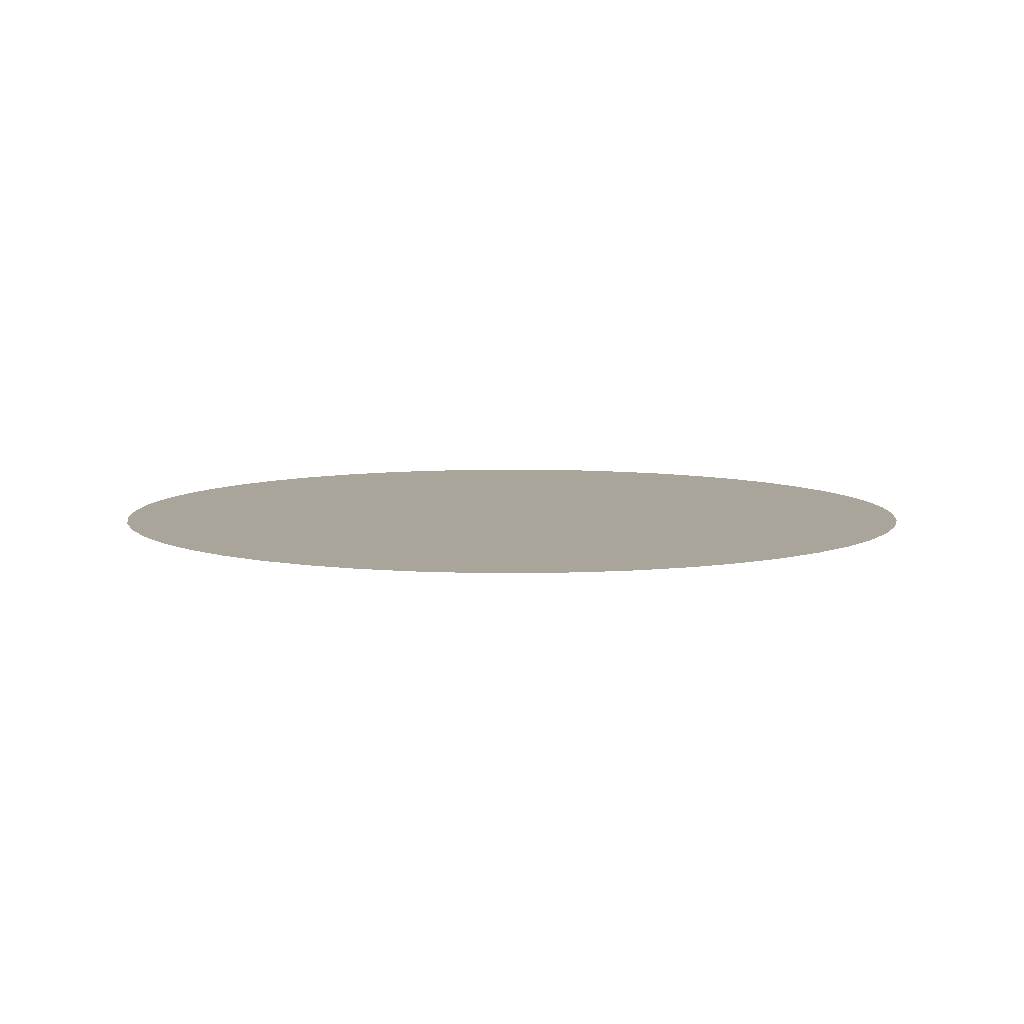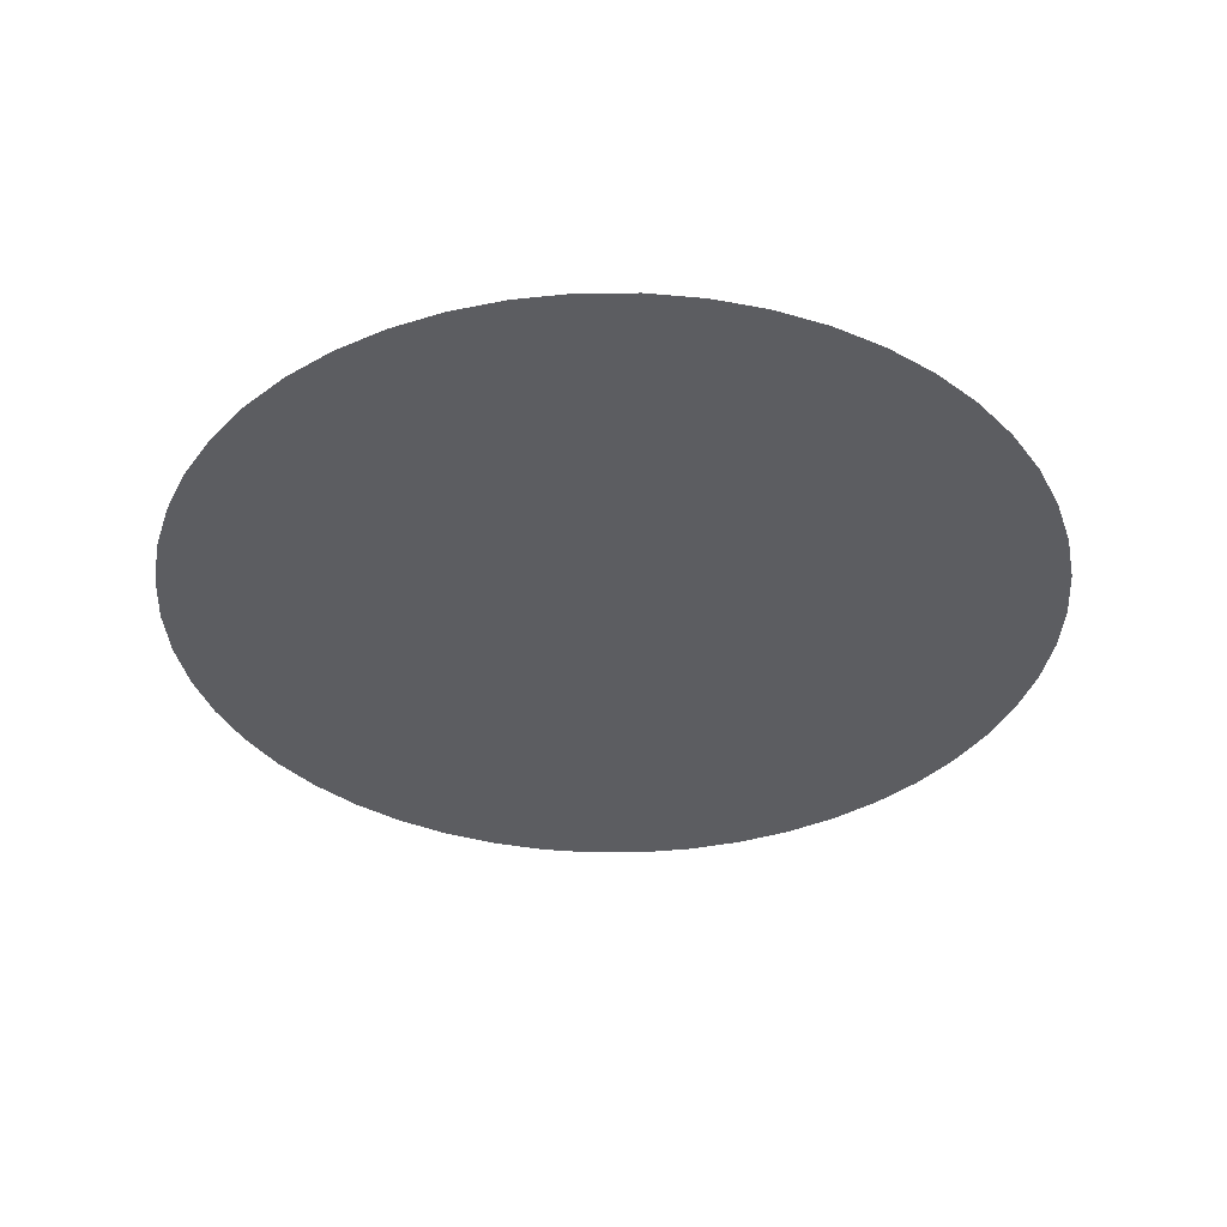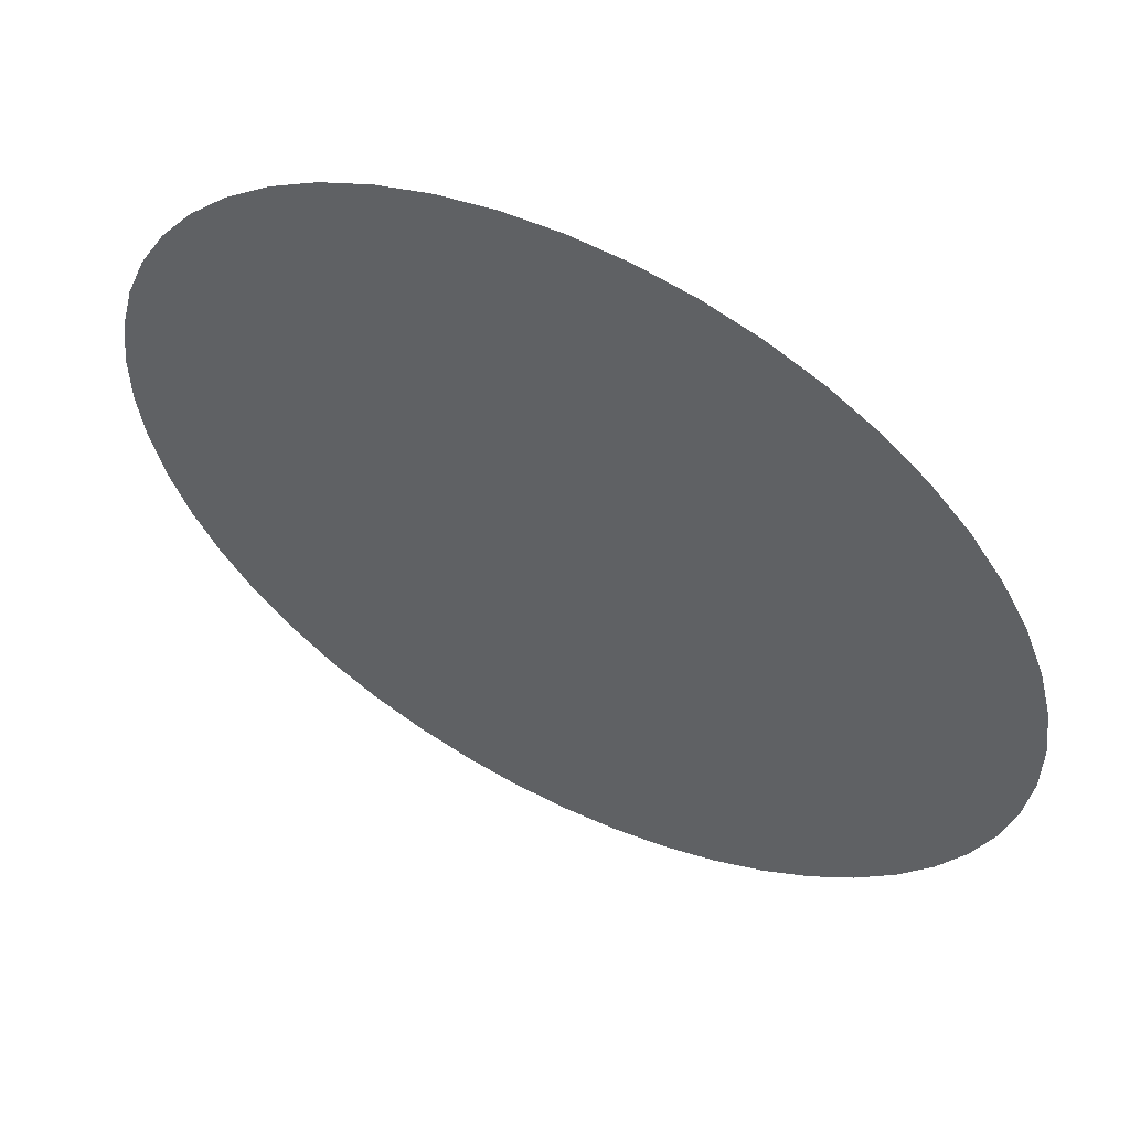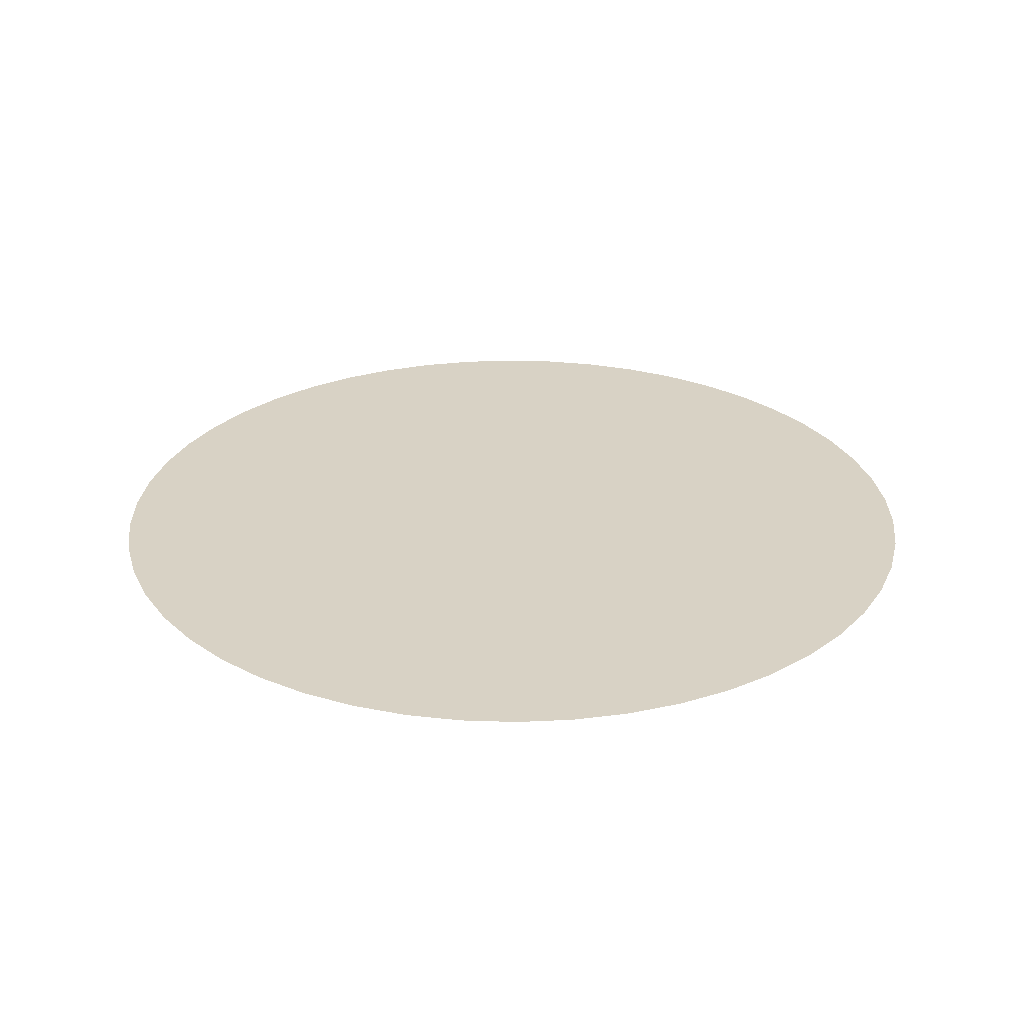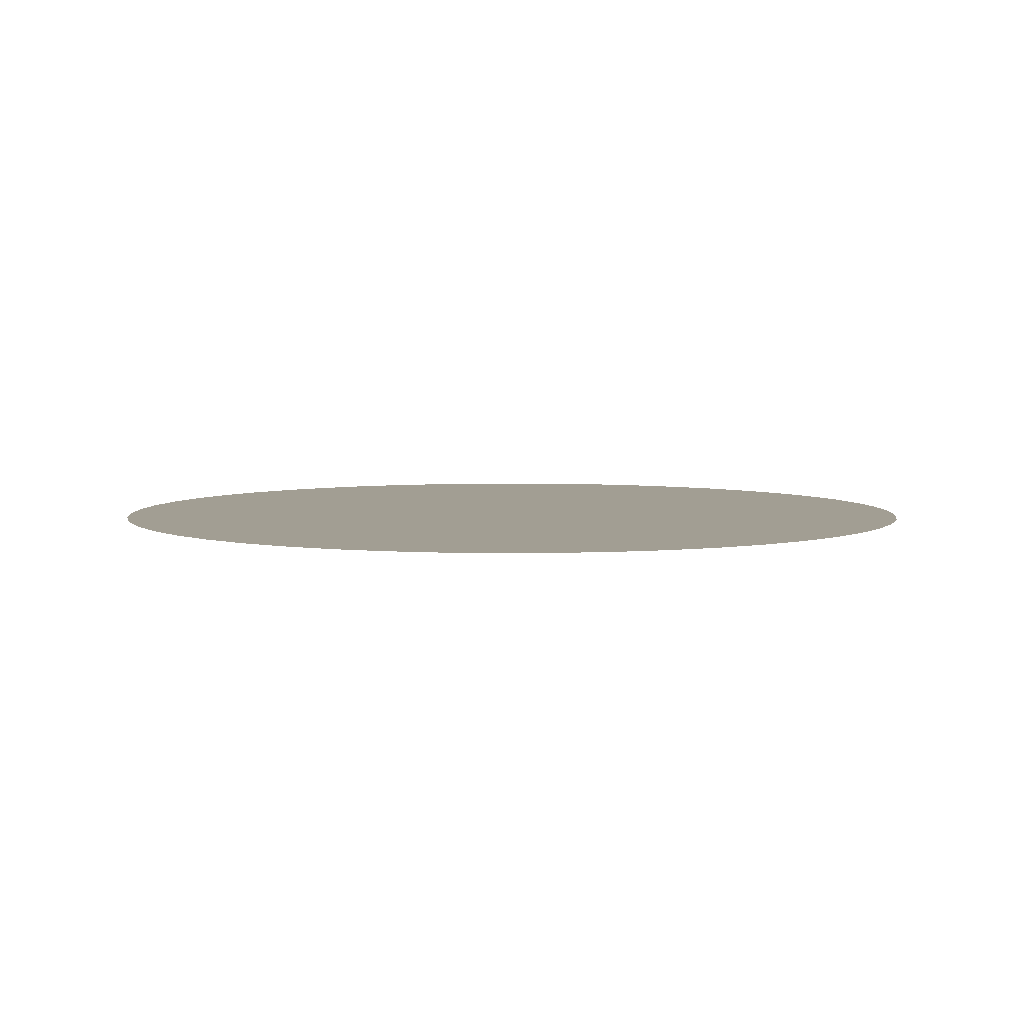
<metadata>
{"format":"obj","ext":"obj","renderer":"f3d","projection":"perspective","resolution":1024,"background":"white","views":[{"elev":7.6,"azim":-73.7,"up":"+Y"},{"elev":-37.2,"azim":162.5,"up":"+Y"},{"elev":56.8,"azim":27.1,"up":"+Z"},{"elev":27.7,"azim":107.3,"up":"+Y"},{"elev":5.1,"azim":-84.8,"up":"+Y"}]}
</metadata>
<code>
o #ID23
v -0.03313 -0.4332 0.2994
v 0.04189 -0.4332 0.2994
v 0.004384 -0.4332 0.2971
v 0.07881 -0.4332 0.3065
v -0.07004 -0.4332 0.3065
v -0.1058 -0.4332 0.3181
v 0.1146 -0.4332 0.3181
v 0.1486 -0.4332 0.3341
v -0.1398 -0.4332 0.3341
v 0.1803 -0.4332 0.3542
v -0.1715 -0.4332 0.3542
v 0.2093 -0.4332 0.3782
v -0.2005 -0.4332 0.3782
v -0.2262 -0.4332 0.4056
v 0.235 -0.4332 0.4056
v -0.2483 -0.4332 0.436
v 0.2571 -0.4332 0.436
v 0.2752 -0.4332 0.4689
v -0.2664 -0.4332 0.4689
v -0.2802 -0.4332 0.5039
v 0.289 -0.4332 0.5039
v 0.2984 -0.4332 0.5403
v -0.2896 -0.4332 0.5403
v -0.2943 -0.4332 0.5776
v 0.3031 -0.4332 0.5776
v 0.3031 -0.4332 0.6152
v -0.2943 -0.4332 0.6152
v 0.2984 -0.4332 0.6524
v -0.2896 -0.4332 0.6524
v -0.2802 -0.4332 0.6888
v 0.289 -0.4332 0.6888
v 0.2752 -0.4332 0.7238
v -0.2664 -0.4332 0.7238
v 0.2571 -0.4332 0.7567
v -0.2483 -0.4332 0.7567
v 0.235 -0.4332 0.7871
v -0.2262 -0.4332 0.7871
v -0.2005 -0.4332 0.8145
v 0.2093 -0.4332 0.8145
v 0.1803 -0.4332 0.8385
v -0.1715 -0.4332 0.8385
v 0.1486 -0.4332 0.8586
v -0.1398 -0.4332 0.8586
v 0.1146 -0.4332 0.8746
v -0.1058 -0.4332 0.8746
v 0.07881 -0.4332 0.8862
v -0.07004 -0.4332 0.8862
v 0.04189 -0.4332 0.8933
v -0.03313 -0.4332 0.8933
v 0.004384 -0.4332 0.8956
v 0.004384 -0.4332 0.8956
v -0.03313 -0.4332 0.8933
v 0.04189 -0.4332 0.8933
v -0.07004 -0.4332 0.8862
v 0.07881 -0.4332 0.8862
v -0.1058 -0.4332 0.8746
v 0.1146 -0.4332 0.8746
v -0.1398 -0.4332 0.8586
v 0.1486 -0.4332 0.8586
v -0.1715 -0.4332 0.8385
v 0.1803 -0.4332 0.8385
v -0.2005 -0.4332 0.8145
v 0.2093 -0.4332 0.8145
v 0.235 -0.4332 0.7871
v -0.2262 -0.4332 0.7871
v -0.2483 -0.4332 0.7567
v 0.2571 -0.4332 0.7567
v -0.2664 -0.4332 0.7238
v 0.2752 -0.4332 0.7238
v -0.2802 -0.4332 0.6888
v 0.289 -0.4332 0.6888
v 0.2984 -0.4332 0.6524
v -0.2896 -0.4332 0.6524
v -0.2943 -0.4332 0.6152
v 0.3031 -0.4332 0.6152
v -0.2943 -0.4332 0.5776
v 0.3031 -0.4332 0.5776
v 0.2984 -0.4332 0.5403
v -0.2896 -0.4332 0.5403
v -0.2802 -0.4332 0.5039
v 0.289 -0.4332 0.5039
v 0.2752 -0.4332 0.4689
v -0.2664 -0.4332 0.4689
v -0.2483 -0.4332 0.436
v 0.2571 -0.4332 0.436
v 0.235 -0.4332 0.4056
v -0.2262 -0.4332 0.4056
v 0.2093 -0.4332 0.3782
v -0.2005 -0.4332 0.3782
v -0.1715 -0.4332 0.3542
v 0.1803 -0.4332 0.3542
v -0.1398 -0.4332 0.3341
v 0.1486 -0.4332 0.3341
v -0.1058 -0.4332 0.3181
v 0.1146 -0.4332 0.3181
v 0.07881 -0.4332 0.3065
v -0.07004 -0.4332 0.3065
v -0.03313 -0.4332 0.2994
v 0.04189 -0.4332 0.2994
v 0.004384 -0.4332 0.2971
f 1 2 3
f 2 1 4
f 4 1 5
f 4 5 6
f 4 6 7
f 7 6 8
f 8 6 9
f 8 9 10
f 10 9 11
f 10 11 12
f 12 11 13
f 12 13 14
f 12 14 15
f 15 14 16
f 15 16 17
f 17 16 18
f 18 16 19
f 18 19 20
f 18 20 21
f 21 20 22
f 22 20 23
f 22 23 24
f 22 24 25
f 25 24 26
f 26 24 27
f 26 27 28
f 28 27 29
f 28 29 30
f 28 30 31
f 31 30 32
f 32 30 33
f 32 33 34
f 34 33 35
f 34 35 36
f 36 35 37
f 36 37 38
f 36 38 39
f 39 38 40
f 40 38 41
f 40 41 42
f 42 41 43
f 42 43 44
f 44 43 45
f 44 45 46
f 46 45 47
f 46 47 48
f 48 47 49
f 48 49 50
f 51 52 53
f 52 54 53
f 53 54 55
f 54 56 55
f 55 56 57
f 56 58 57
f 57 58 59
f 58 60 59
f 59 60 61
f 60 62 61
f 61 62 63
f 63 62 64
f 62 65 64
f 65 66 64
f 64 66 67
f 66 68 67
f 67 68 69
f 68 70 69
f 69 70 71
f 71 70 72
f 70 73 72
f 73 74 72
f 72 74 75
f 74 76 75
f 75 76 77
f 77 76 78
f 76 79 78
f 79 80 78
f 78 80 81
f 81 80 82
f 80 83 82
f 83 84 82
f 82 84 85
f 85 84 86
f 84 87 86
f 86 87 88
f 87 89 88
f 89 90 88
f 88 90 91
f 90 92 91
f 91 92 93
f 92 94 93
f 93 94 95
f 95 94 96
f 94 97 96
f 97 98 96
f 96 98 99
f 100 99 98

</code>
